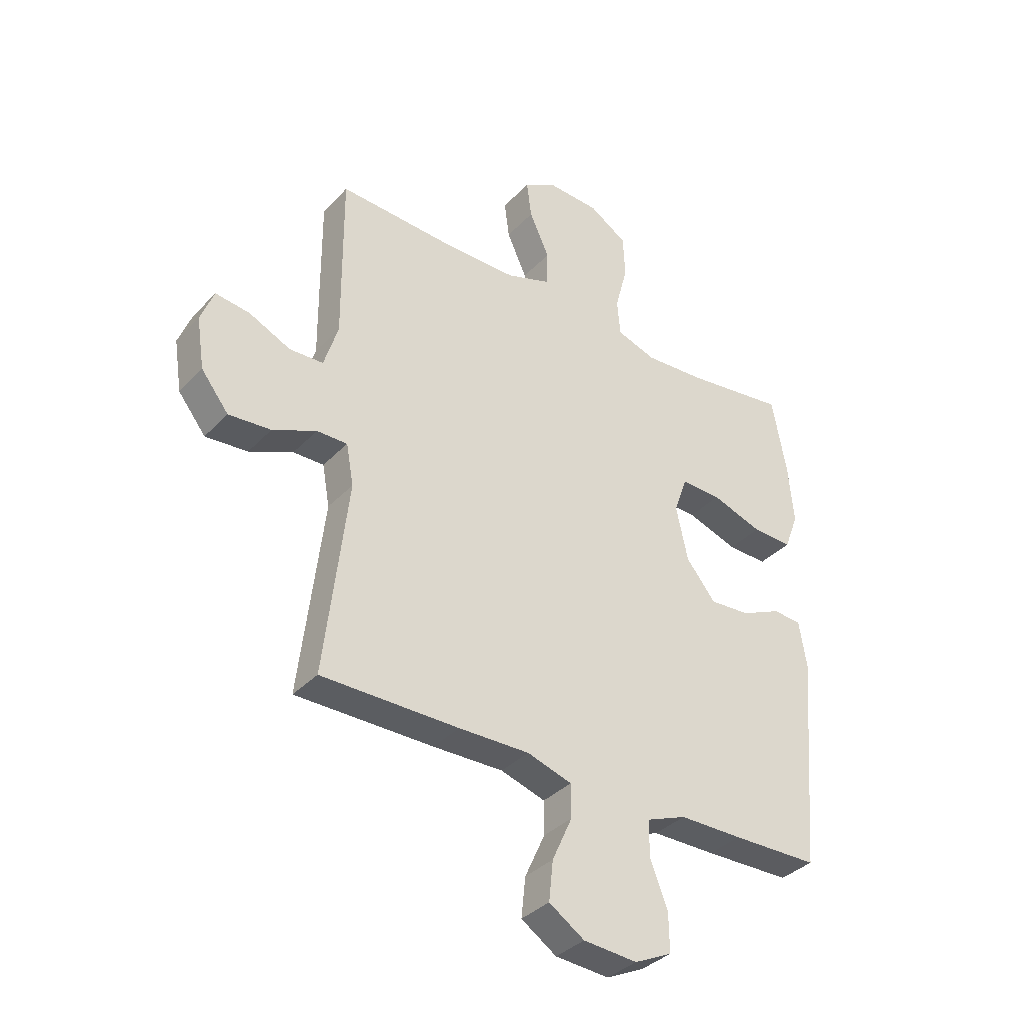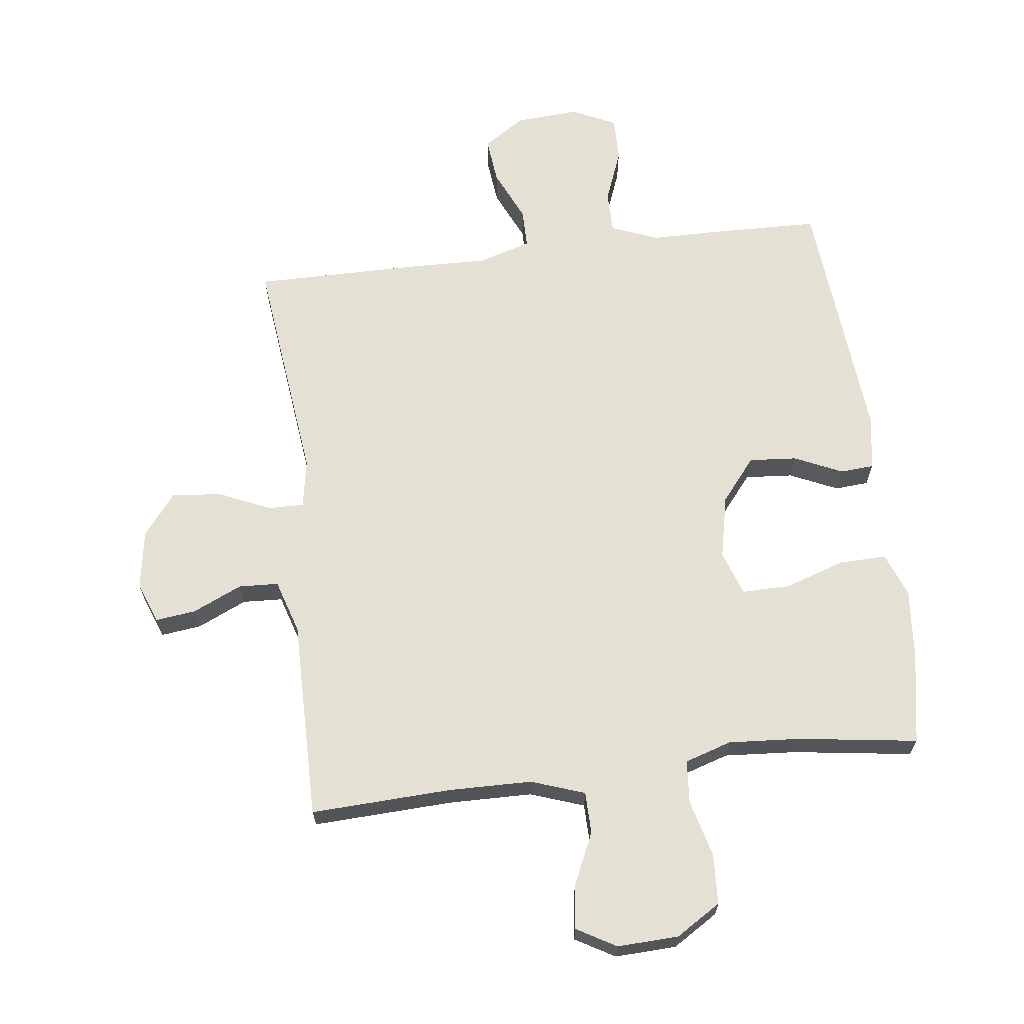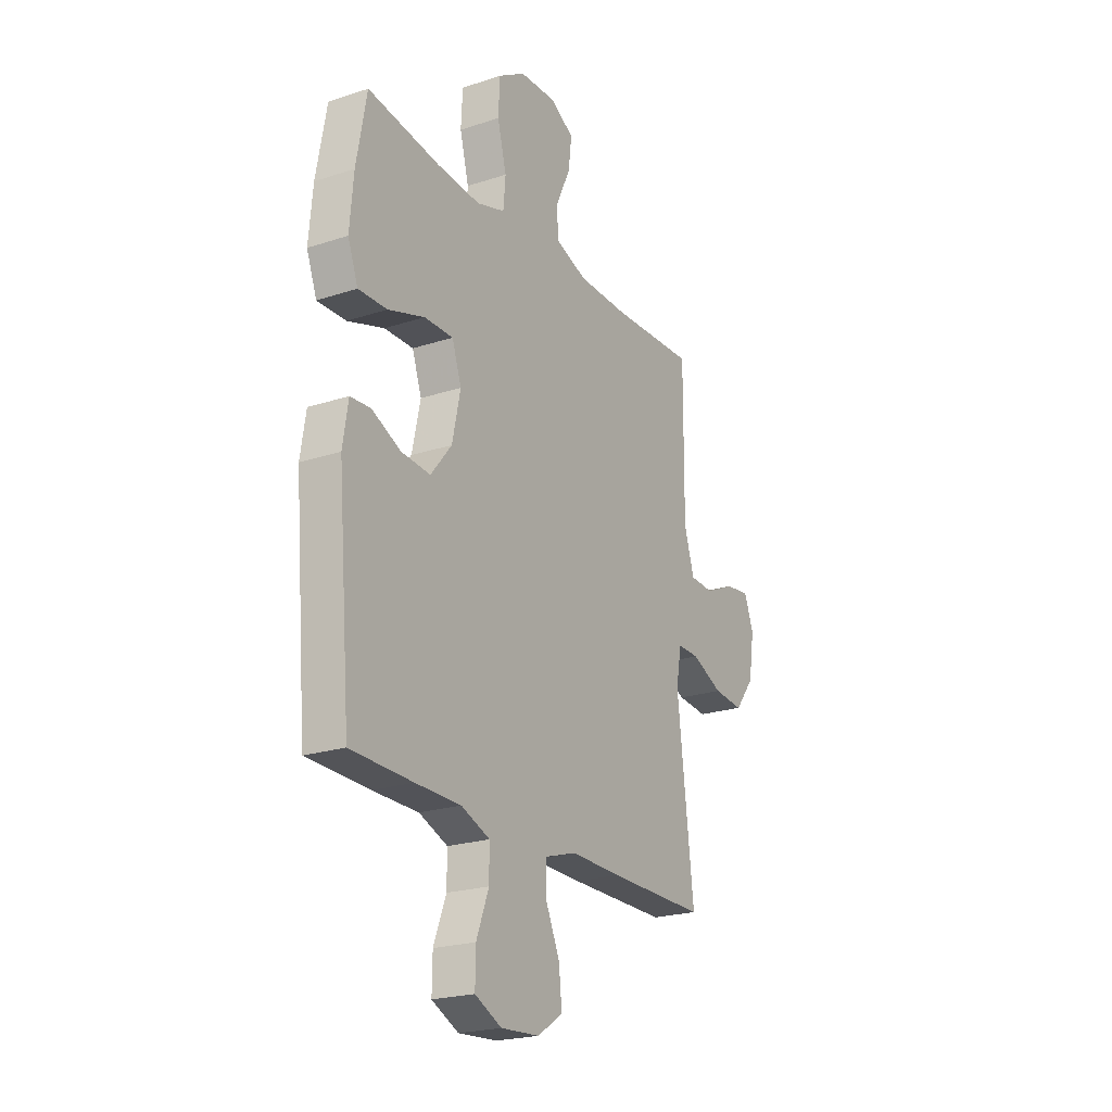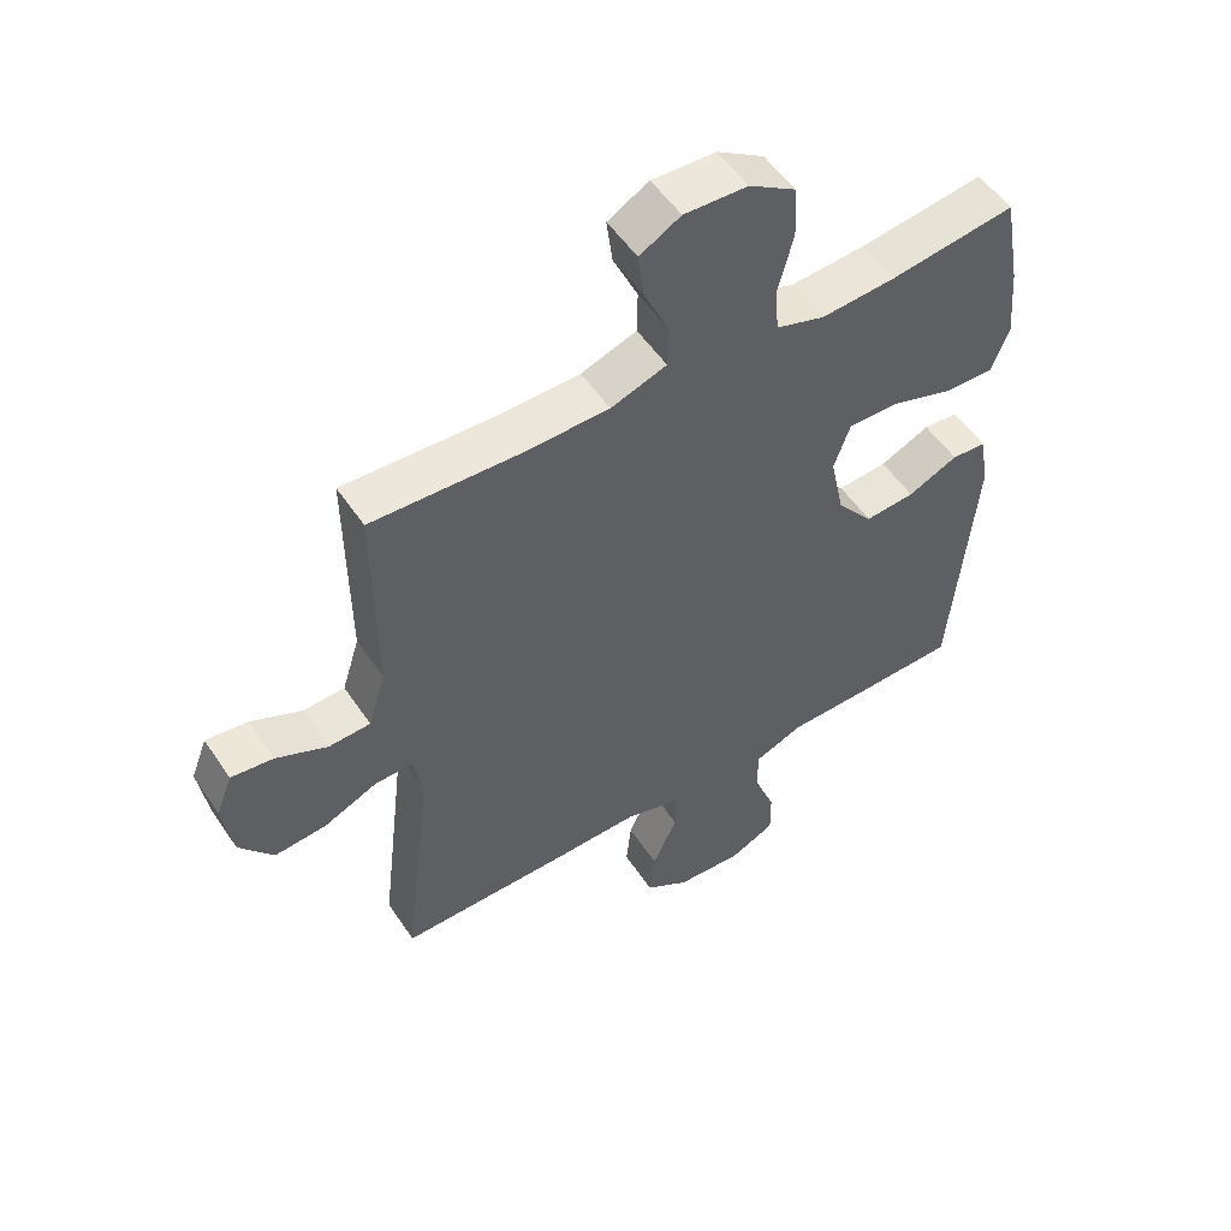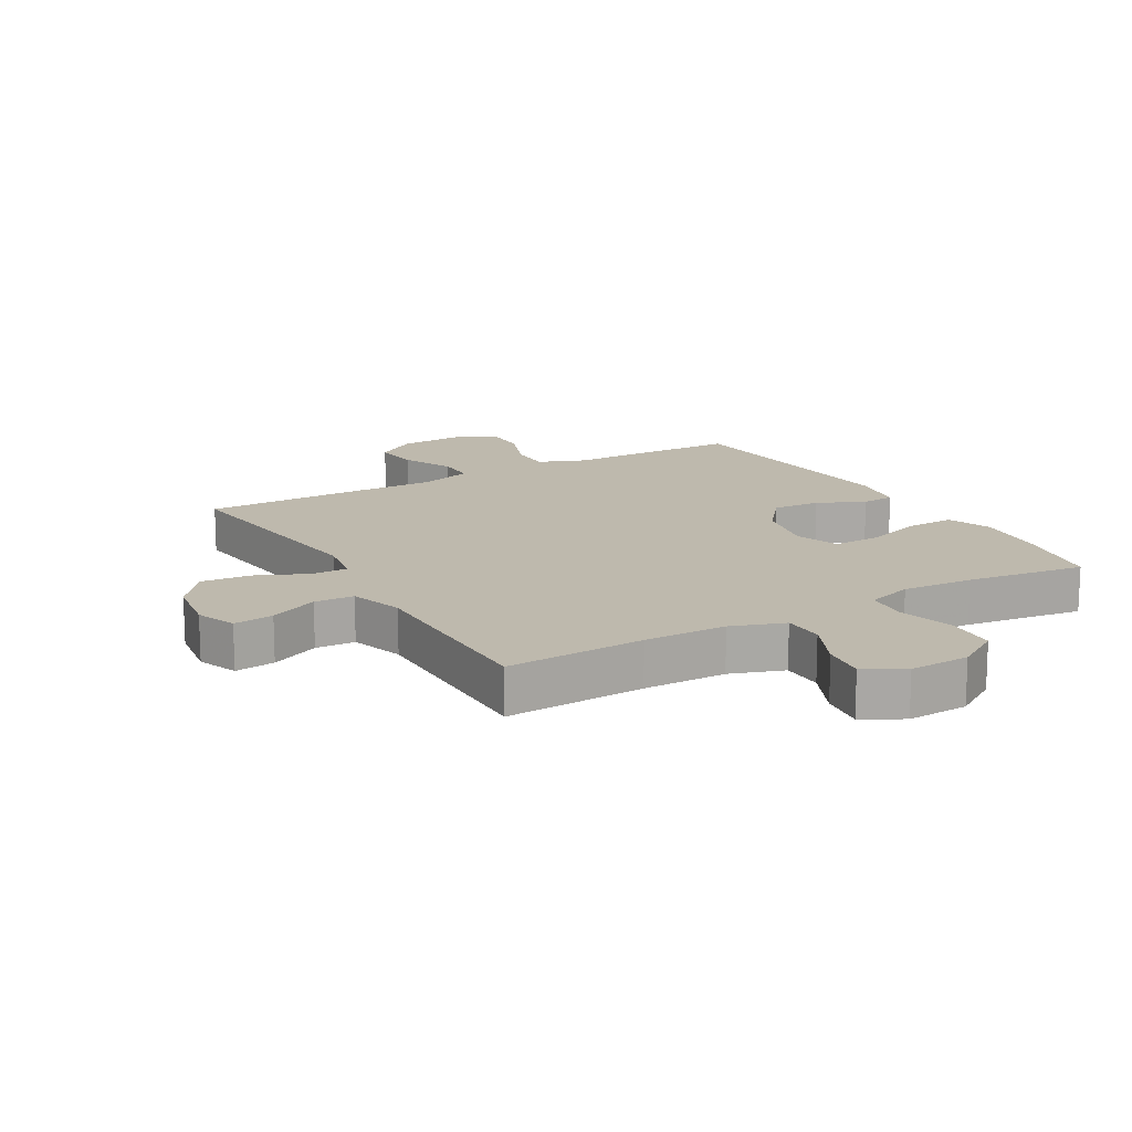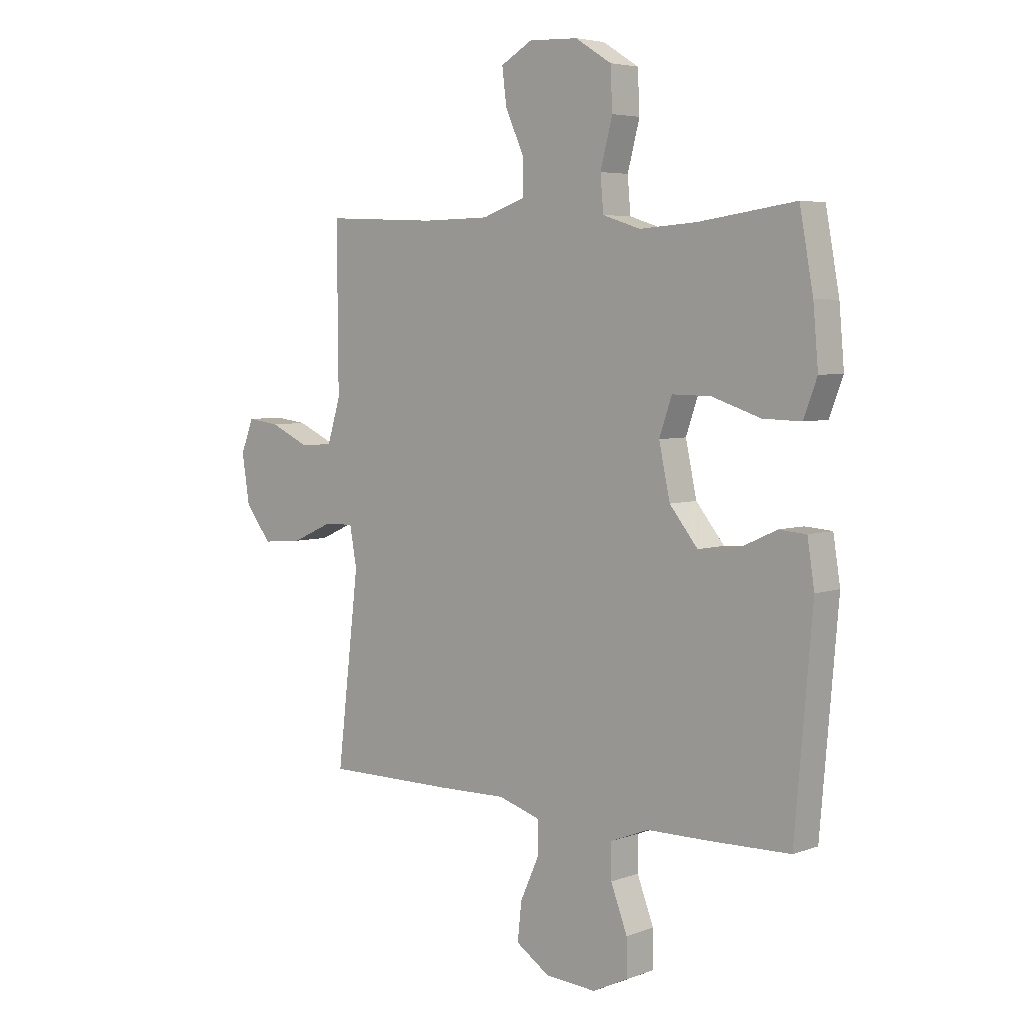
<metadata>
{"format":"obj","ext":"obj","renderer":"f3d","projection":"perspective","resolution":1024,"background":"white","views":[{"elev":-36.1,"azim":-37.0,"up":"+Z"},{"elev":65.8,"azim":-7.0,"up":"+Y"},{"elev":-22.2,"azim":119.7,"up":"+Z"},{"elev":53.2,"azim":-33.1,"up":"+Z"},{"elev":15.3,"azim":-30.1,"up":"+Y"},{"elev":5.0,"azim":41.7,"up":"+Z"}]}
</metadata>
<code>
v 0.5 0.07 -0.5
v 0.336 0.07 -0.504
v 0.216 0.07 -0.505
v 0.14 0.07 -0.535
v 0.14 0.07 -0.603
v 0.173 0.07 -0.689
v 0.174 0.07 -0.761
v 0.103 0.07 -0.795
v 0.001 0.07 -0.788
v -0.066 0.07 -0.744
v -0.058 0.07 -0.669
v -0.02 0.07 -0.585
v -0.02 0.07 -0.522
v -0.105 0.07 -0.496
v -0.239 0.07 -0.499
v -0.5 0.07 -0.5
v -0.456 0.07 -0.128
v -0.47 0.07 -0.05
v -0.528 0.07 -0.051
v -0.611 0.07 -0.088
v -0.691 0.07 -0.095
v -0.743 0.07 -0.029
v -0.758 0.07 0.068
v -0.733 0.07 0.133
v -0.668 0.07 0.125
v -0.589 0.07 0.089
v -0.525 0.07 0.092
v -0.498 0.07 0.179
v -0.499 0.07 0.314
v -0.5 0.07 0.5
v -0.275 0.07 0.49
v -0.141 0.07 0.492
v -0.055 0.07 0.522
v -0.054 0.07 0.589
v -0.092 0.07 0.672
v -0.101 0.07 0.743
v -0.038 0.07 0.779
v 0.06 0.07 0.775
v 0.132 0.07 0.73
v 0.136 0.07 0.649
v 0.112 0.07 0.558
v 0.118 0.07 0.489
v 0.193 0.07 0.465
v 0.308 0.07 0.473
v 0.5 0.07 0.5
v 0.527 0.07 0.352
v 0.537 0.07 0.239
v 0.51 0.07 0.168
v 0.434 0.07 0.17
v 0.337 0.07 0.202
v 0.26 0.07 0.203
v 0.235 0.07 0.131
v 0.257 0.07 0.029
v 0.313 0.07 -0.04
v 0.39 0.07 -0.034
v 0.467 0.07 0.001
v 0.521 0.07 -0.003
v 0.535 0.07 -0.092
v 0.5 0 -0.5
v 0.336 0 -0.504
v 0.216 0 -0.505
v 0.14 0 -0.535
v 0.14 0 -0.603
v 0.173 0 -0.689
v 0.174 0 -0.761
v 0.103 0 -0.795
v 0.001 0 -0.788
v -0.066 0 -0.744
v -0.058 0 -0.669
v -0.02 0 -0.585
v -0.02 0 -0.522
v -0.105 0 -0.496
v -0.239 0 -0.499
v -0.5 0 -0.5
v -0.456 0 -0.128
v -0.47 0 -0.05
v -0.528 0 -0.051
v -0.611 0 -0.088
v -0.691 0 -0.095
v -0.743 0 -0.029
v -0.758 0 0.068
v -0.733 0 0.133
v -0.668 0 0.125
v -0.589 0 0.089
v -0.525 0 0.092
v -0.498 0 0.179
v -0.499 0 0.314
v -0.5 0 0.5
v -0.275 0 0.49
v -0.141 0 0.492
v -0.055 0 0.522
v -0.054 0 0.589
v -0.092 0 0.672
v -0.101 0 0.743
v -0.038 0 0.779
v 0.06 0 0.775
v 0.132 0 0.73
v 0.136 0 0.649
v 0.112 0 0.558
v 0.118 0 0.489
v 0.193 0 0.465
v 0.308 0 0.473
v 0.5 0 0.5
v 0.527 0 0.352
v 0.537 0 0.239
v 0.51 0 0.168
v 0.434 0 0.17
v 0.337 0 0.202
v 0.26 0 0.203
v 0.235 0 0.131
v 0.257 0 0.029
v 0.313 0 -0.04
v 0.39 0 -0.034
v 0.467 0 0.001
v 0.521 0 -0.003
v 0.535 0 -0.092
f 1 2 3
f 58 1 3
f 57 58 3
f 56 57 3
f 55 56 3
f 54 55 3 4
f 53 54 4
f 52 53 4
f 48 49 50
f 47 48 50
f 46 47 50
f 45 46 50
f 44 45 50
f 43 44 50 51
f 42 43 51 52
f 39 40 41
f 38 39 41
f 37 38 41
f 36 37 41
f 35 36 41
f 34 35 41
f 33 34 41 42
f 42 52 4
f 33 42 4
f 32 33 4
f 28 29 30 31
f 32 4 5
f 31 32 5
f 28 31 5
f 27 28 5
f 24 25 26
f 23 24 26
f 22 23 26
f 21 22 26
f 20 21 26
f 19 20 26
f 18 19 26 27
f 14 15 16 17
f 13 14 17 18
f 10 11 12
f 9 10 12
f 8 9 12
f 7 8 12
f 6 7 12
f 5 6 12
f 5 12 13
f 5 13 18 27
f 61 60 59
f 61 59 116
f 61 116 115
f 61 115 114
f 61 114 113
f 62 61 113 112
f 62 112 111
f 62 111 110
f 108 107 106
f 108 106 105
f 108 105 104
f 108 104 103
f 108 103 102
f 109 108 102 101
f 110 109 101 100
f 99 98 97
f 99 97 96
f 99 96 95
f 99 95 94
f 99 94 93
f 99 93 92
f 100 99 92 91
f 62 110 100
f 62 100 91
f 62 91 90
f 89 88 87 86
f 63 62 90
f 63 90 89
f 63 89 86
f 63 86 85
f 84 83 82
f 84 82 81
f 84 81 80
f 84 80 79
f 84 79 78
f 84 78 77
f 85 84 77 76
f 75 74 73 72
f 76 75 72 71
f 70 69 68
f 70 68 67
f 70 67 66
f 70 66 65
f 70 65 64
f 70 64 63
f 71 70 63
f 85 76 71 63
f 1 59 60 2
f 2 60 61 3
f 3 61 62 4
f 4 62 63 5
f 5 63 64 6
f 6 64 65 7
f 7 65 66 8
f 8 66 67 9
f 9 67 68 10
f 10 68 69 11
f 11 69 70 12
f 12 70 71 13
f 13 71 72 14
f 14 72 73 15
f 15 73 74 16
f 16 74 75 17
f 17 75 76 18
f 18 76 77 19
f 19 77 78 20
f 20 78 79 21
f 21 79 80 22
f 22 80 81 23
f 23 81 82 24
f 24 82 83 25
f 25 83 84 26
f 26 84 85 27
f 27 85 86 28
f 28 86 87 29
f 29 87 88 30
f 30 88 89 31
f 31 89 90 32
f 32 90 91 33
f 33 91 92 34
f 34 92 93 35
f 35 93 94 36
f 36 94 95 37
f 37 95 96 38
f 38 96 97 39
f 39 97 98 40
f 40 98 99 41
f 41 99 100 42
f 42 100 101 43
f 43 101 102 44
f 44 102 103 45
f 45 103 104 46
f 46 104 105 47
f 47 105 106 48
f 48 106 107 49
f 49 107 108 50
f 50 108 109 51
f 51 109 110 52
f 52 110 111 53
f 53 111 112 54
f 54 112 113 55
f 55 113 114 56
f 56 114 115 57
f 57 115 116 58
f 58 116 59 1

</code>
